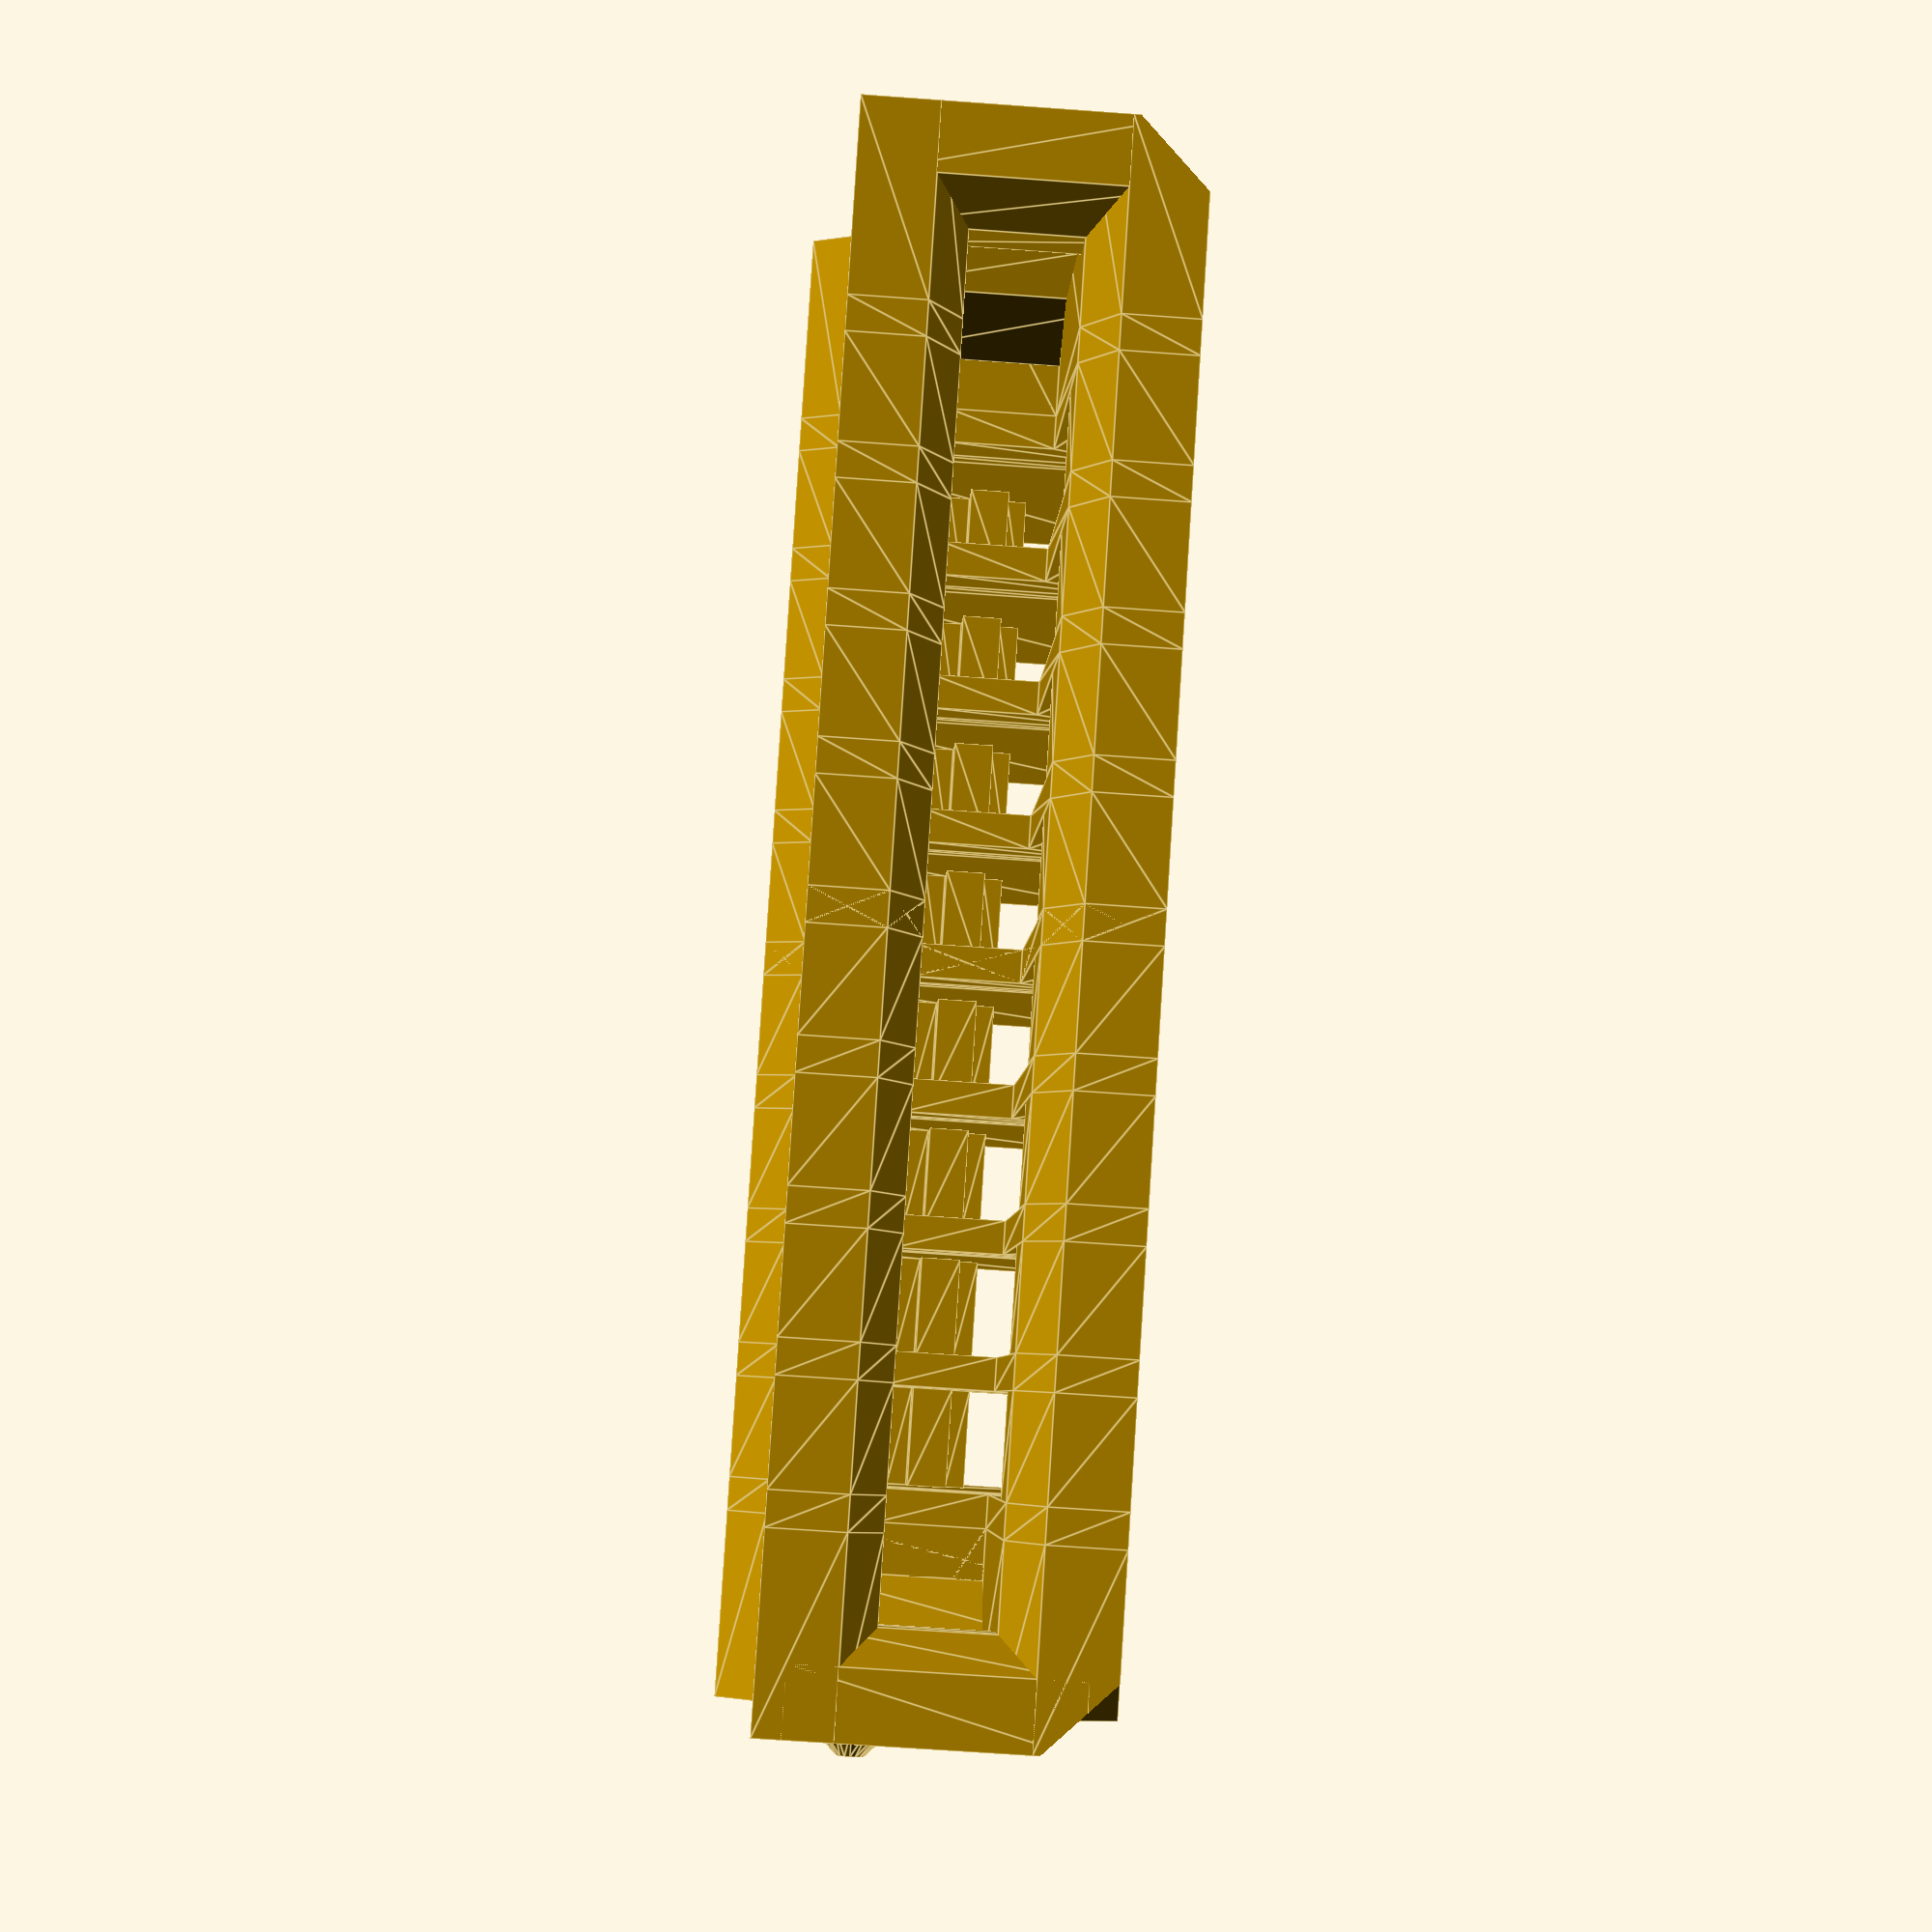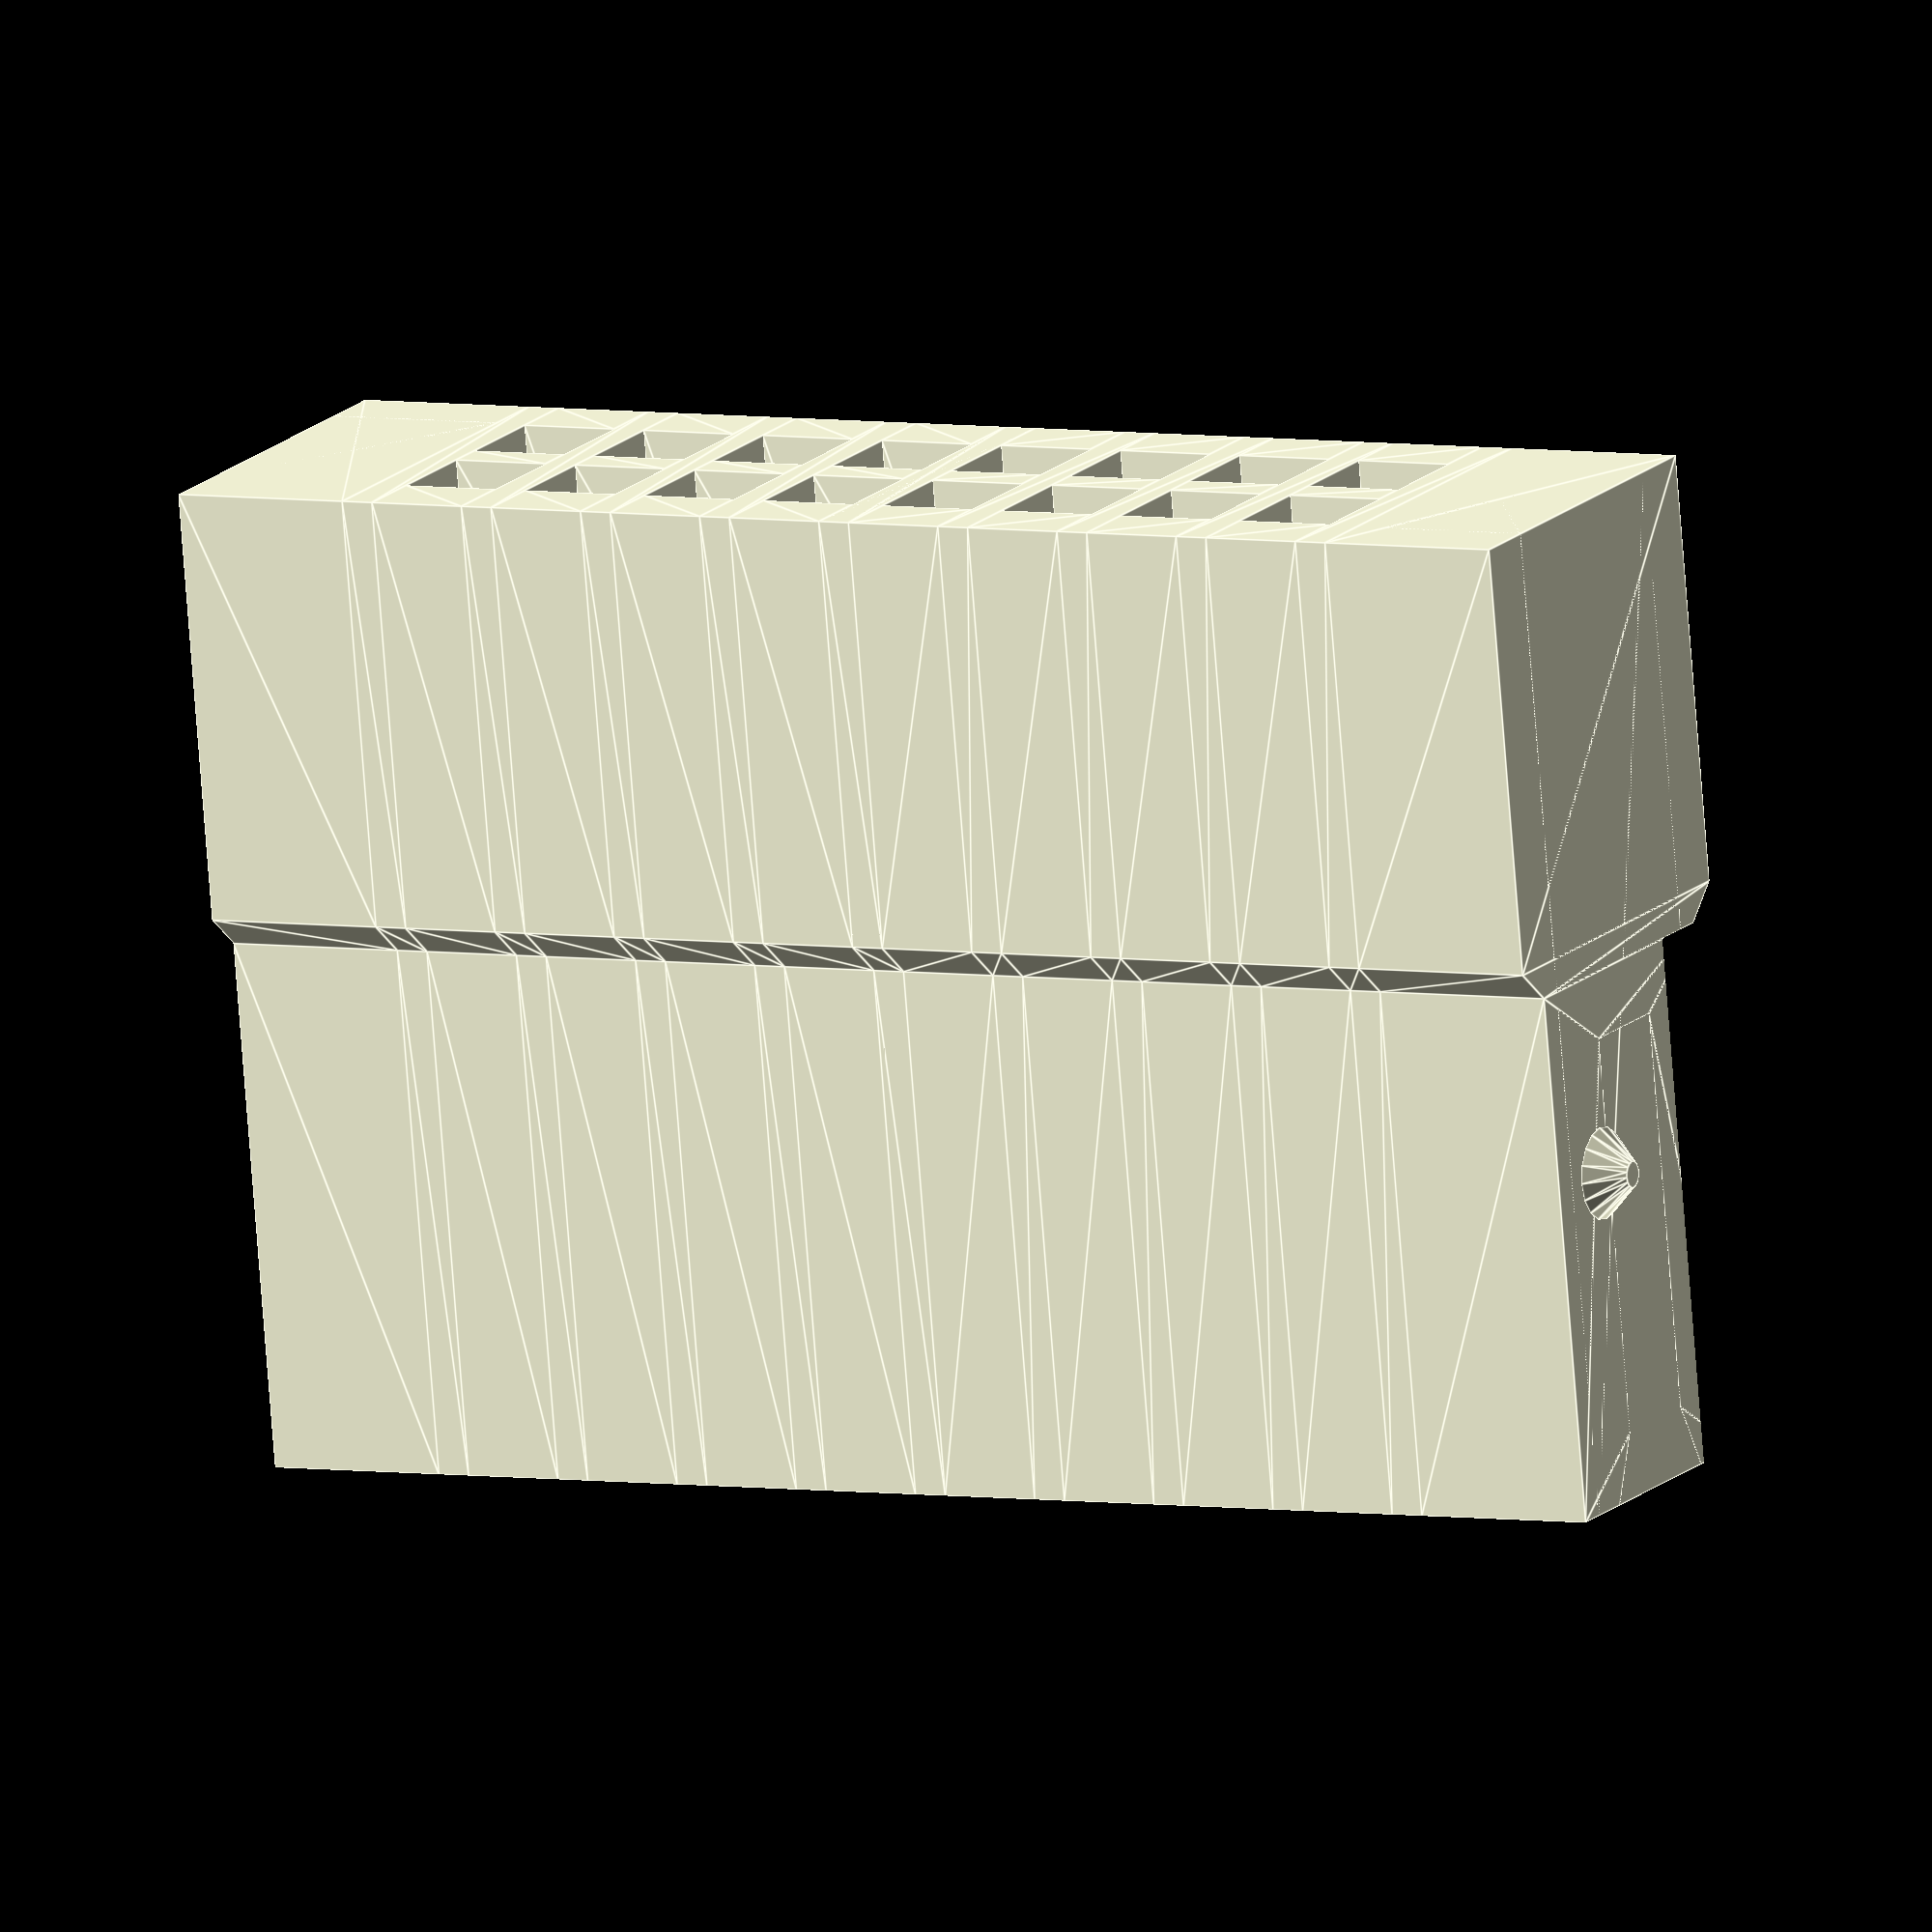
<openscad>
CUTAWAY_TOP = false;
CUTAWAY_SIDE = false;
MODEL = "D";
SHOW_PARTS = false;
TRANSFORM = 1;

BOARD_CLIP_DEPTH = 0.4;
BOARD_SIDE_TOL = 0.1;
BOARD_END_TOL = 0.1;
BOARD_THICK_TOL = 0.05;
EPSILON = 0.001;

module mirrcpy(axis) {
    children();
    mirror(axis) children();
}

module final_transform() {
    MODEL_LENGTH = (MODEL == "D") ? 15 : 20;
    MODEL_HEIGHT = (MODEL == "D") ? 3 : 2.4;
    if(TRANSFORM == 3) {
        rotate([90,0,0])
        children();
    } else if(TRANSFORM == 2) {
        rotate([-90,0,0])
        translate([0,-MODEL_LENGTH,0])
        children();
    } else if(TRANSFORM == 1) {
        translate([0,-MODEL_LENGTH/2,MODEL_HEIGHT])
        //rotate([0,180,0])
        children();
    } else children();
}

module gen_slice(t) {
    rotate([0,90,0])
    rotate([0,0,90])
    linear_extrude(t, center=true, convexity=10)
    mirrcpy([0,1,0]) children();
}

module slice_contact_a(t, f=0.4) {
    gen_slice(t)
    polygon([
        [0,2.4], [15,2.4], [15,1.6],
        [9,1.6], [9,0.8+f], [7,0.8+f],
        [7,1.6], [2,1.6], [2,0.8],
        [1,0.8], [0,1.3]
    ]);
}

module slice_between_a(t, f=0.4) {
    tt = BOARD_THICK_TOL;
    gen_slice(t)
    polygon([
        [0,2.4], [15,2.4], [15,1.6],
        [9,1.6], [9,0.8+f], [6,0.8+f],
        [6,0.8], [2,0.8], [1,0.8], [0,1.3]
    ]);
}

module slice_contact_bc(t) {
    st = 0;
    gen_slice(t) {
        // Front
        polygon([
            [0,2.4], [1.5,2.4], [1.5,2], [1.2,1.6],
            [1.2,0.8], [1,0.8], [0,1.3]
        ]);
        // Back
        polygon([
            [9,2.4], [15,2.4],
            [15,1.6], [9,1.6]
        ]);
    }
    gen_slice(t-2*st) {
        polygon([
            // Inner
            [9,1.6], [8,1.55], [7,1.4],
            [5,0.85], [4.5,0.75], [4,0.7],
            [3.5,0.7], [3,0.75], [2.4,0.9],
            [1.9,1.1],
            // Outer
            [1.9,1.5], [2.3,1.8], [4.3,1.8],
            [5,1.9], [7,2.3], [8,2.4], [9,2.4],
        ]);
    }
}

module slice_between_bc(t, f=0.15) {
    tt = BOARD_THICK_TOL;
    gen_slice(t) {
        // Front
        polygon([
            [0,2.4], [1.5,2.4], [1.5,2], [1.2,1.6],
            [1.2,0.8], [1,0.8], [0,1.3]
        ]);
        // Back
        polygon([
            [9,2.4], [15,2.4],
            [15,1.6], [9,1.6]
        ]);
    }
}

module end_abc(inner=5) {
    b = BOARD_CLIP_DEPTH;
    tt = BOARD_THICK_TOL;
    difference() {
        union() {
            linear_extrude(4, center=true, convexity=10)
            polygon([
                [9.5,1], [10,0], [11,0],
                [11,20], [10,20], [10-b,19.1],
                [10,19], [10,9], [9,9],
                [9,7], [10,6], [10,2],
                [9.5,2]
            ]);
            translate([(11+inner)/2,0,0])
            gen_slice(11-inner)
            polygon([
                [0,2.4], [20,2.4], [20,0.8+tt],
                [7,0.8+tt], [6,0.8],
                [1,0.8], [0,1.3]
            ]);
            translate([11-EPSILON,5,1])
            rotate([0,90,0])
            cylinder(h=0.5, r1=0.7, r2=0.2, $fn=16);
        }
        translate([10-0.1,-1,-2.4-0.1])
        rotate([0,45,0]) cube([2,10,2]);
    }
}

module slice_contact_d(t) {
    gen_slice(t) {
        // Middle
        polygon([
            [15.0,0.0], [15.0,0.3],
            [12.3,0.3], [11.4,0.6],
            [11.4,0.3], [10.6,0.3],
            [10.6,0.0]
        ]);
        // Outer
        polygon([
            [15.0,3.0], [8.5,3.0],
            [8.0,2.4], [0.0,2.4],
            [0.0,1.3], [1.0,0.8],
            [2.8,0.8], [2.2,1.3],
            [1.5,1.3], [1.0,1.7],
            [1.0,1.8], [8.0,1.8],
            [10.0,1.9], [15.0,1.9]
        ]);
    }
}

module slice_between_d(t) {
    gen_slice(t) {
        // Outer
        polygon([
            [15.0,3.0], [8.5,3.0],
            [8.0,2.4], [0.0,2.4],
            [0.0,1.3], [1.0,0.8],
            [7.0,0.8], [7.0,0.0],
            [15.0,0.0]
        ]);
    }
}

module end_d(inner=5) {
    difference() {
        union() {
            linear_extrude(4, center=true, convexity=10)
            polygon([
                [9.5,1.0], [10.0,0.0],
                [11.0,0.0], [11.0,15.0],
                [inner,15.0], [inner,7.0],
                [9.0,7.0], [9.8,6.0],
                [9.8,2.0], [9.5,2.0]
            ]);
            translate([(11+inner)/2,0,0])
            gen_slice(11-inner)
            polygon([
                [0.0,2.4], [8.0,2.4],
                [8.5,3.0], [15.0,3.0],
                [15.0,0.0], [7.0,0.0],
                [7.0,0.8], [1.0,0.8],
                [0.0,1.3]
            ]);
            translate([11-EPSILON,5,1])
            rotate([0,90,0])
            cylinder(h=0.5, r1=0.7, r2=0.2, $fn=16);
        }
        translate([10-0.1,-1,-2.4-0.1])
        rotate([0,45,0]) cube([2,9,2]);
    }
}

module shell() {
    difference() {
        union() mirrcpy([1,0,0]) {
            if(MODEL == "D") {
                for(m=[0,2,4,6,8]) translate([m,0,0])
                    slice_between_d(0.5);
                for(m=[1,3,5,7]) translate([m,0,0])
                    slice_contact_d(1.5+EPSILON);
                end_d(8.25-EPSILON);
            } else if(MODEL == "C") {
                translate([8,0,0])
                    slice_between_bc(1+EPSILON);
                slice_contact_bc(15.2);
                end_abc(8.5);
            } else if(MODEL == "B") {
                for(m=[0,2,4,6,8]) translate([m,0,0])
                    slice_between_bc(0.8+EPSILON);
                for(m=[1,3,5,7]) translate([m,0,0])
                    slice_contact_bc(1.2);
                end_abc(8.4);
            } else {
                for(m=[0,2,4,6,8]) translate([m,0,0])
                    slice_between_a(0.8+EPSILON);
                for(m=[1,3,5,7]) translate([m,0,0])
                    slice_contact_a(1.2);
                end_abc(8.4);
            }
        }
    }
}

module preview_parts() {
    b = BOARD_CLIP_DEPTH+0.4;
    t = BOARD_SIDE_TOL;
    te = BOARD_END_TOL;
    
    color("#AAAA55")
    mirrcpy([1,0,0]) difference() {
        linear_extrude(1.6, center=true, convexity=5)
        polygon([
            [0,7], [8.5,7], [8.5,9+te], [10-t,9+te],
            [10-t,19], [10-b,19], [10-b,20], [0,20]
        ]);
        hull() {
            translate([8.8,10.5,0])
            cylinder(2, d=0.9, center=true, $fn=16);
            translate([10,10.5,0])
            cylinder(2, d=0.9, center=true, $fn=16);
        }
    }
}

final_transform() {
    if($preview) difference() {
        shell();
        if(CUTAWAY_TOP) translate([-12,-1,0])
            cube([24,22,5]);
        if(CUTAWAY_SIDE) translate([-12,-1,-5])
            cube([12,22,10]);
    } else shell();
    if($preview && SHOW_PARTS) preview_parts();
}
</openscad>
<views>
elev=245.7 azim=150.5 roll=94.2 proj=p view=edges
elev=164.7 azim=175.0 roll=152.5 proj=o view=edges
</views>
